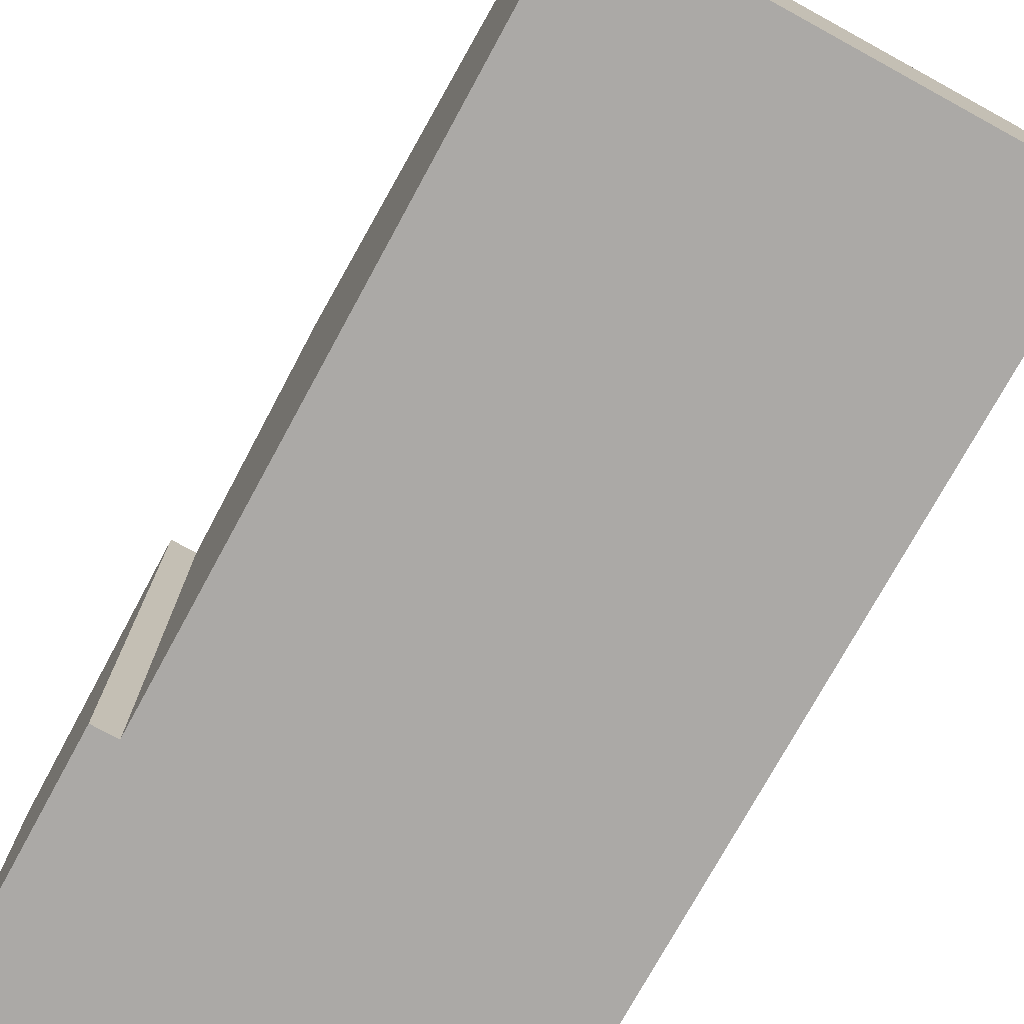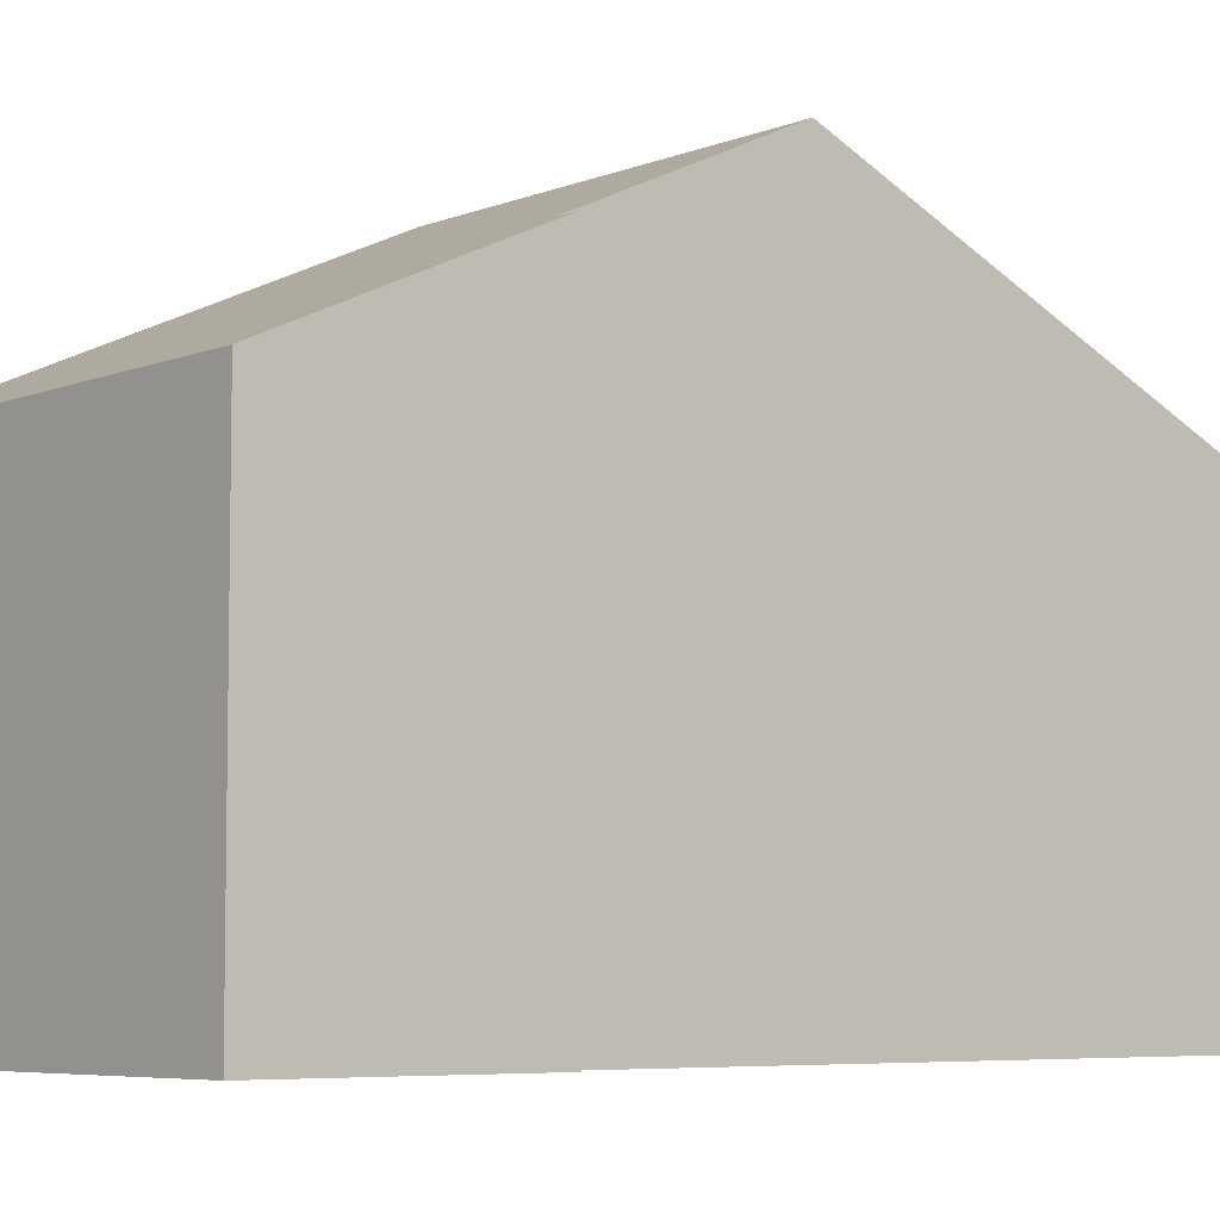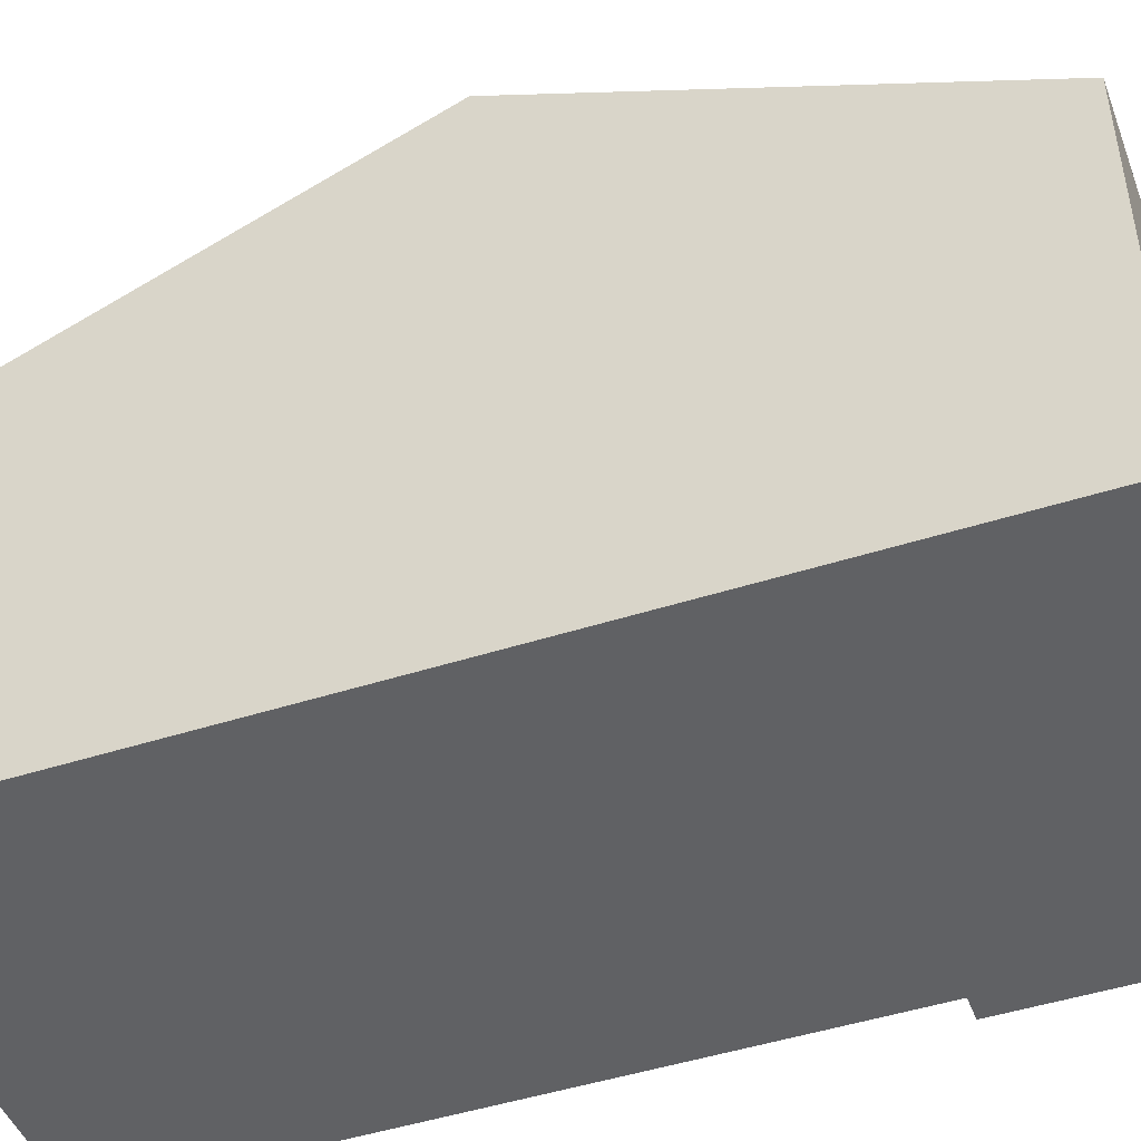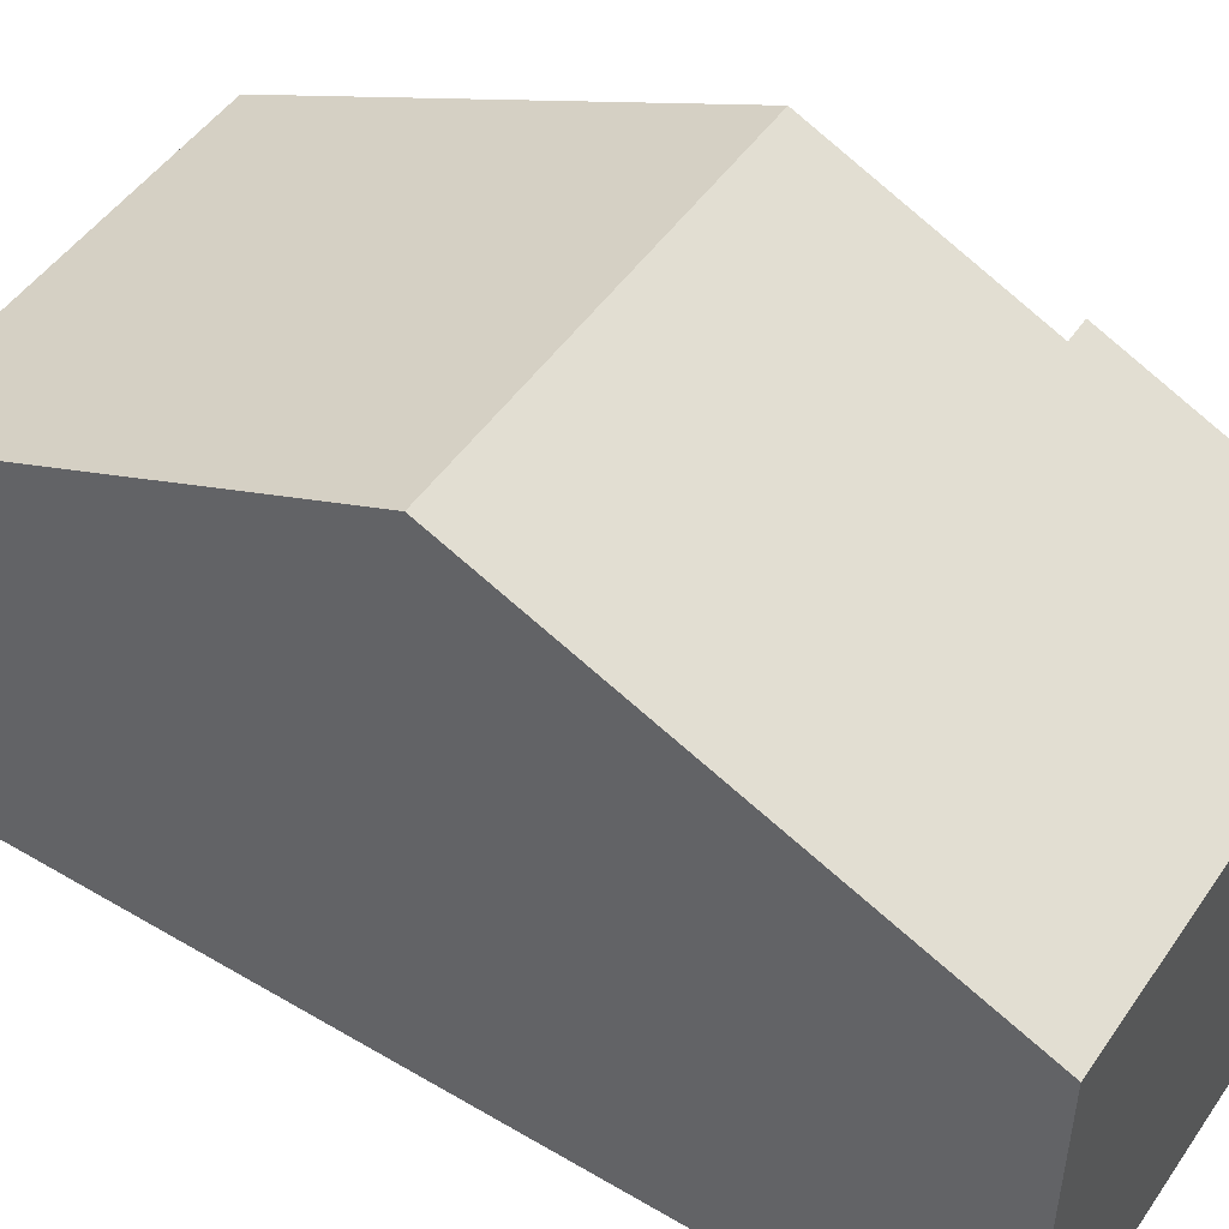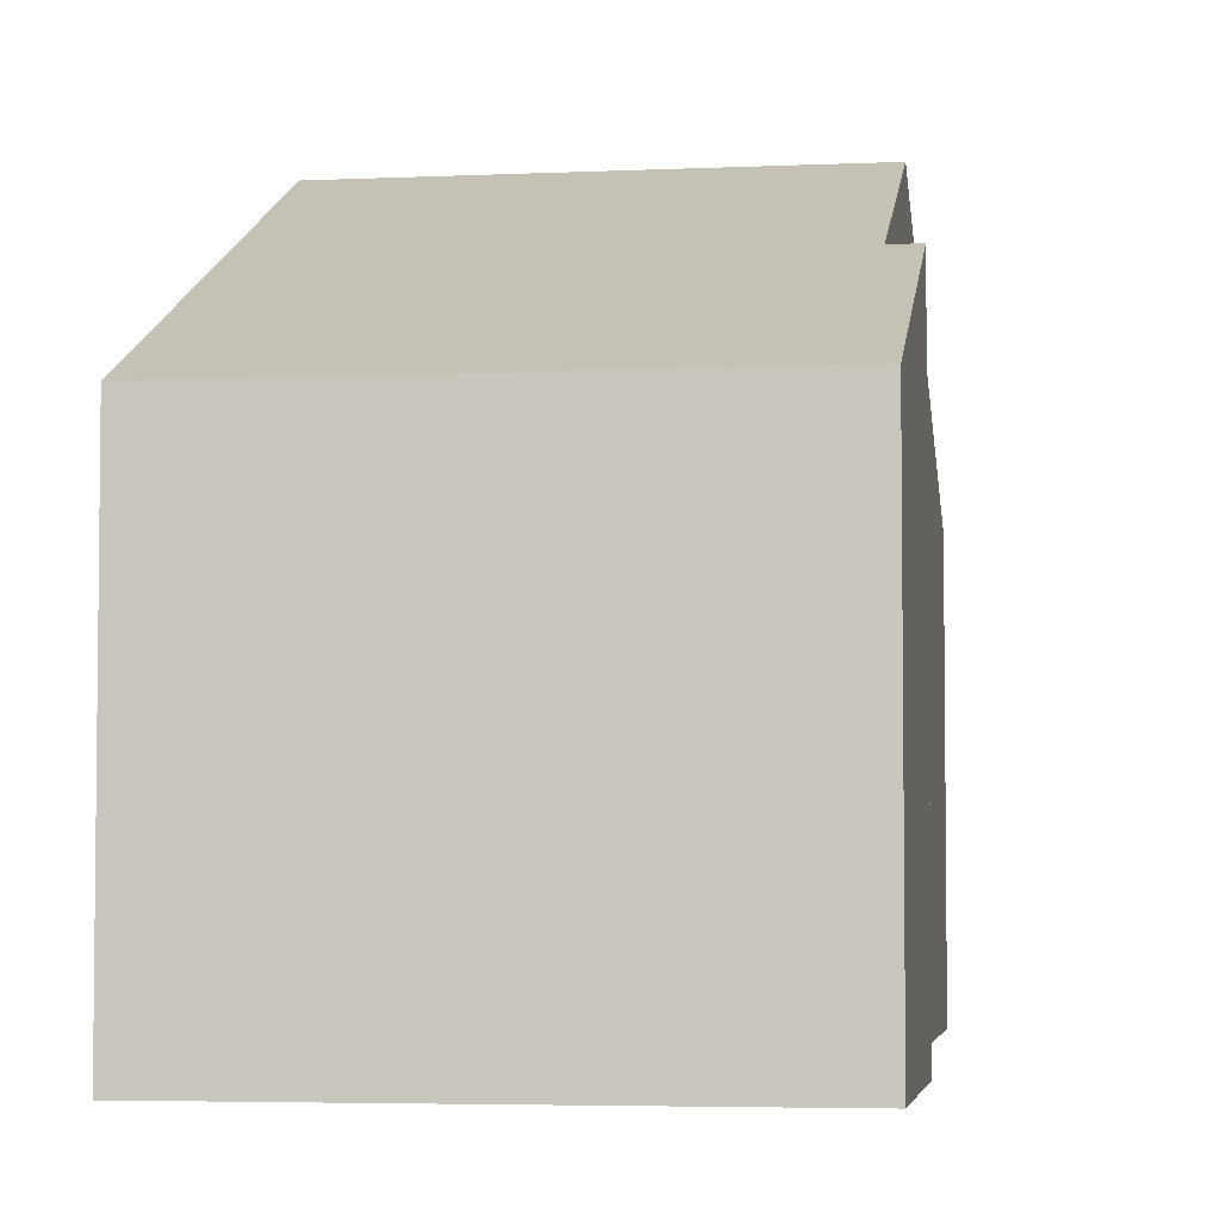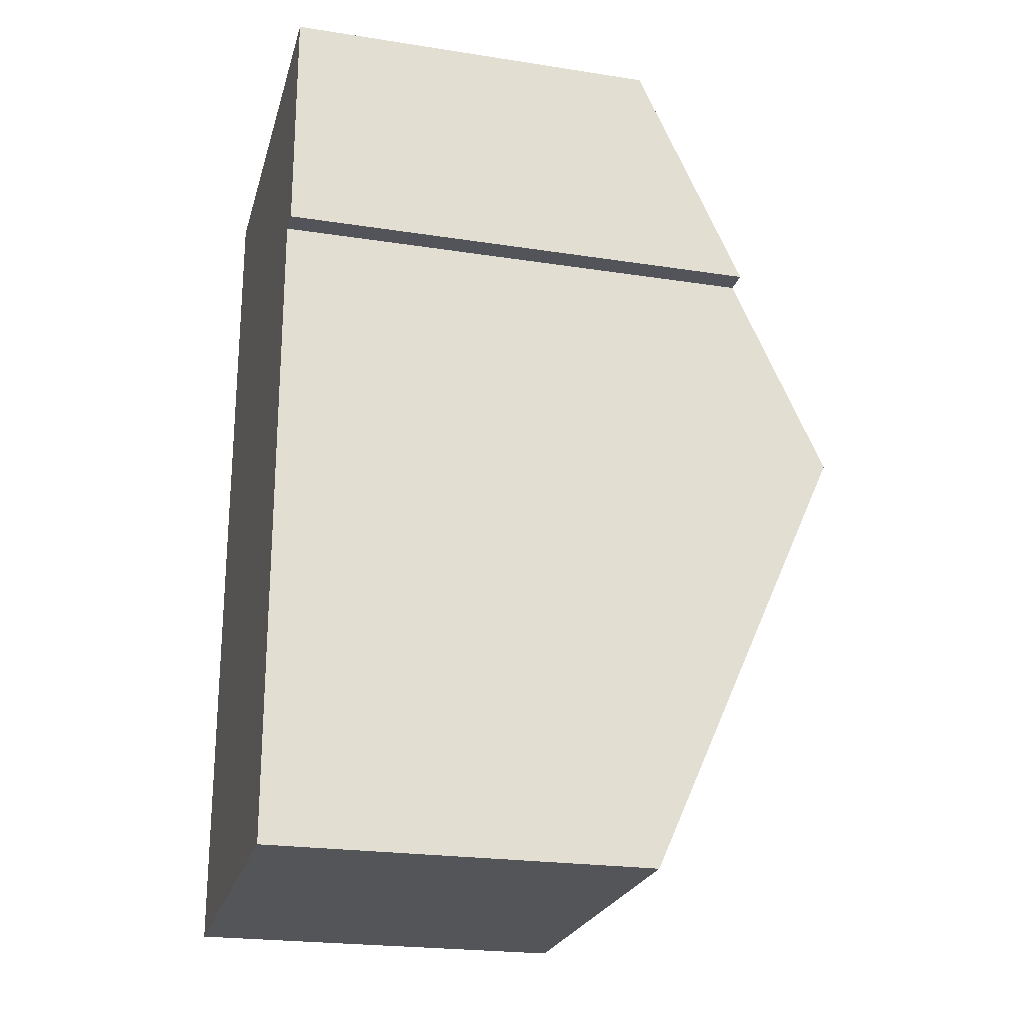
<metadata>
{"format":"obj","ext":"obj","renderer":"f3d","projection":"perspective","resolution":1024,"background":"white","views":[{"elev":-75.6,"azim":150.5,"up":"+Y"},{"elev":-6.1,"azim":49.0,"up":"+Y"},{"elev":-46.8,"azim":-70.6,"up":"+Y"},{"elev":49.2,"azim":-57.6,"up":"+Y"},{"elev":-4.4,"azim":7.7,"up":"+Y"},{"elev":-23.1,"azim":75.3,"up":"+Z"}]}
</metadata>
<code>
v  0.17 5.991 -13.9
v  6.435 9.111 -6.852
v  6.54 5.989 -13.8
v  0.085 9.111 -6.949
v  0 5.99 3.668e-16
v  6.386 7.665 -3.633
v  6.709 5.99 0.102
v  6.766 7.666 -3.628
v  0.17 8.509e-16 -13.9
v  0.085 4.255e-16 -6.949
v  0 0 0
v  6.709 -6.246e-18 0.102
v  6.766 2.222e-16 -3.628
v  6.386 2.225e-16 -3.633
v  6.54 8.451e-16 -13.8
v  6.435 4.196e-16 -6.852
g defaultobject
f 1 2 3
f 2 1 4
f 5 2 4
f 2 5 6
f 6 5 7
f 6 7 8
f 9 4 1
f 4 9 5
f 5 9 10
f 5 10 11
f 11 7 5
f 7 11 12
f 7 13 8
f 13 7 12
f 6 3 2
f 3 6 14
f 3 14 15
f 15 14 16
f 13 6 8
f 6 13 14
f 3 9 1
f 9 3 15
f 15 10 9
f 10 15 11
f 11 15 14
f 11 14 12
f 14 15 16
f 12 14 13

</code>
